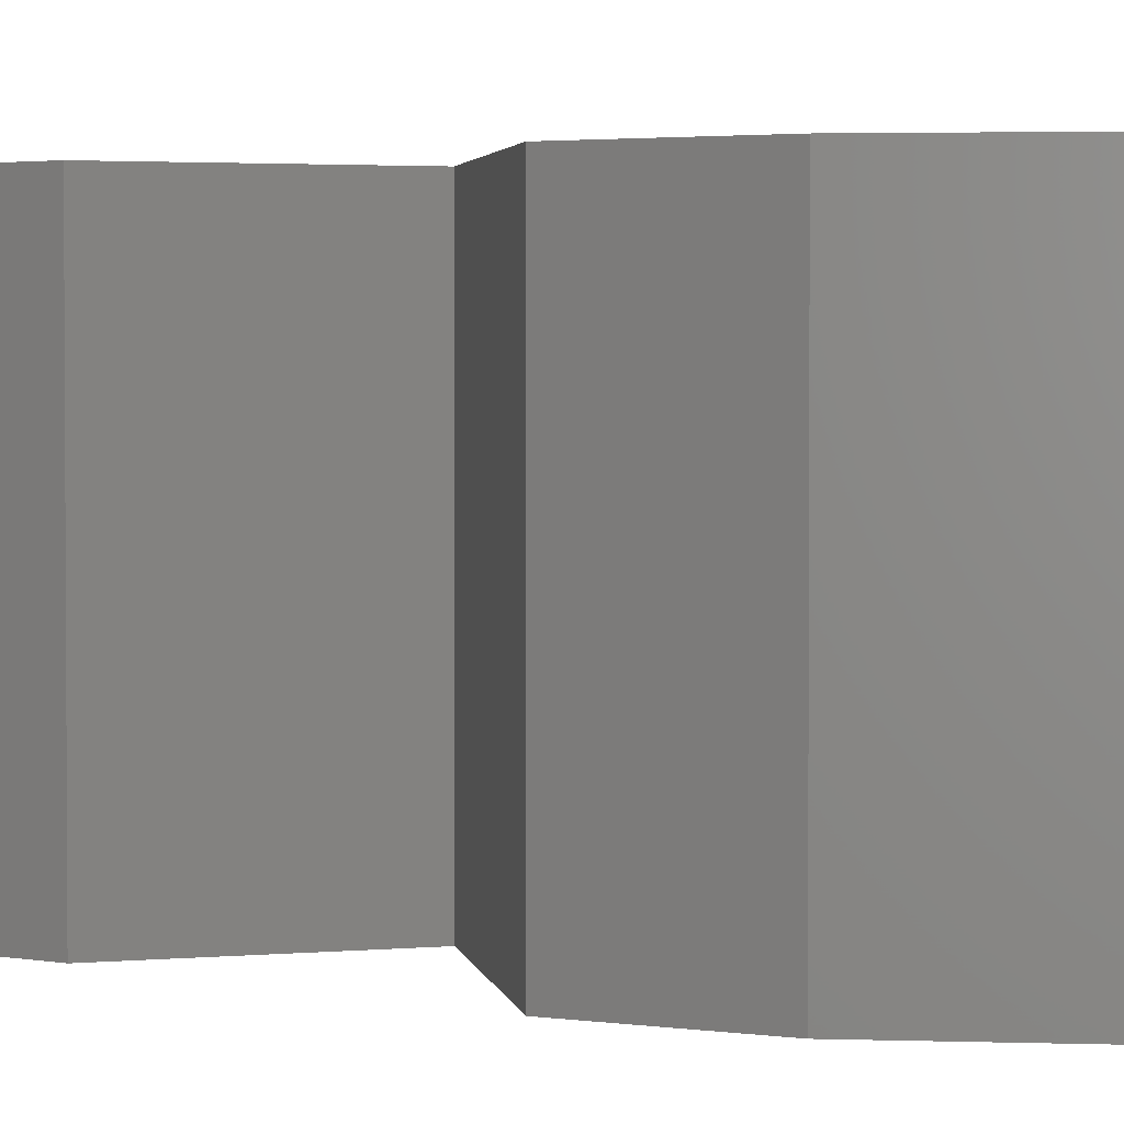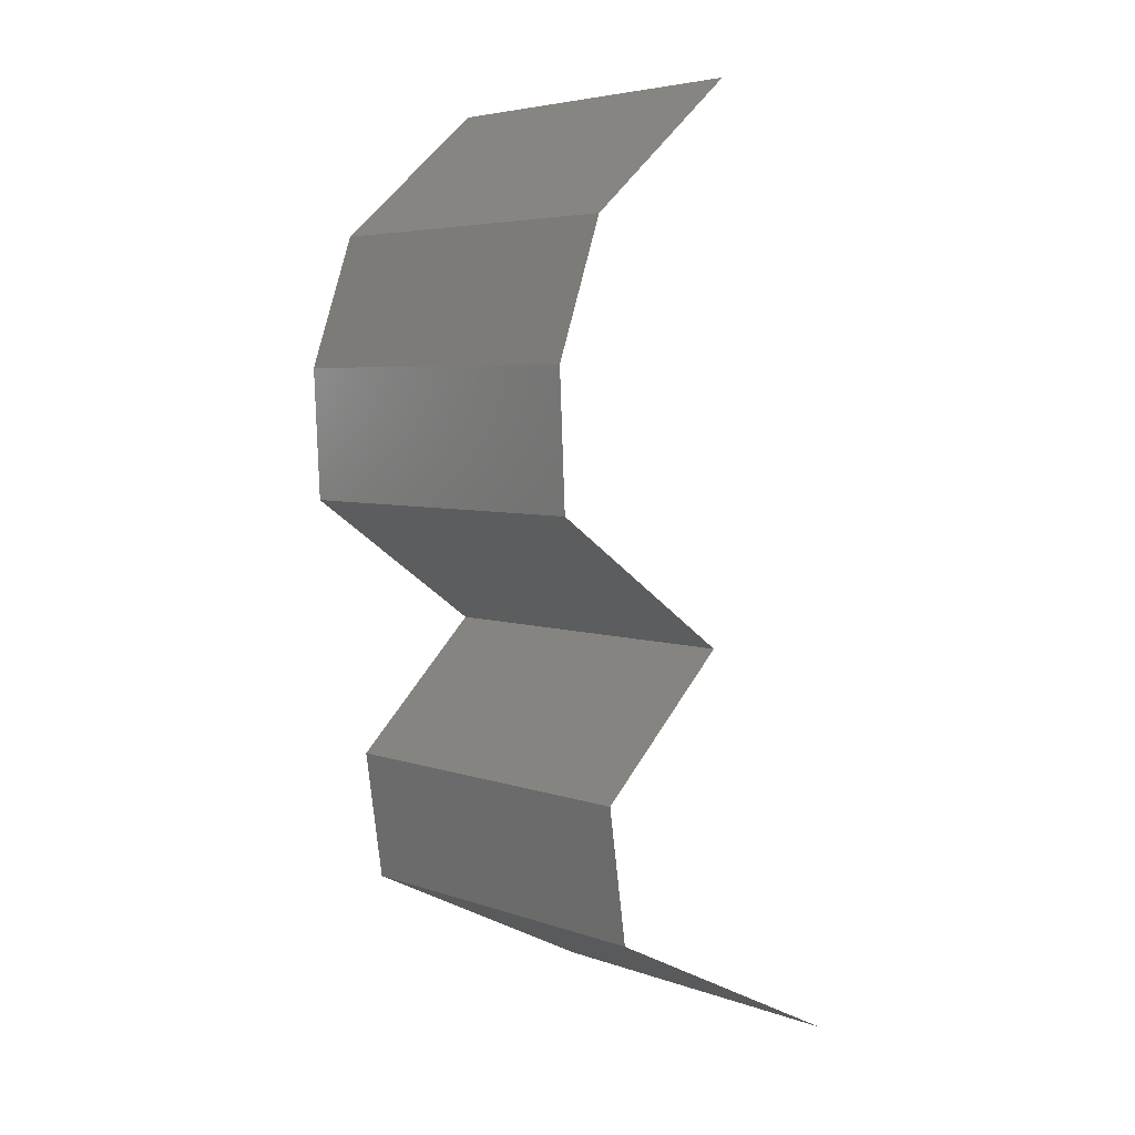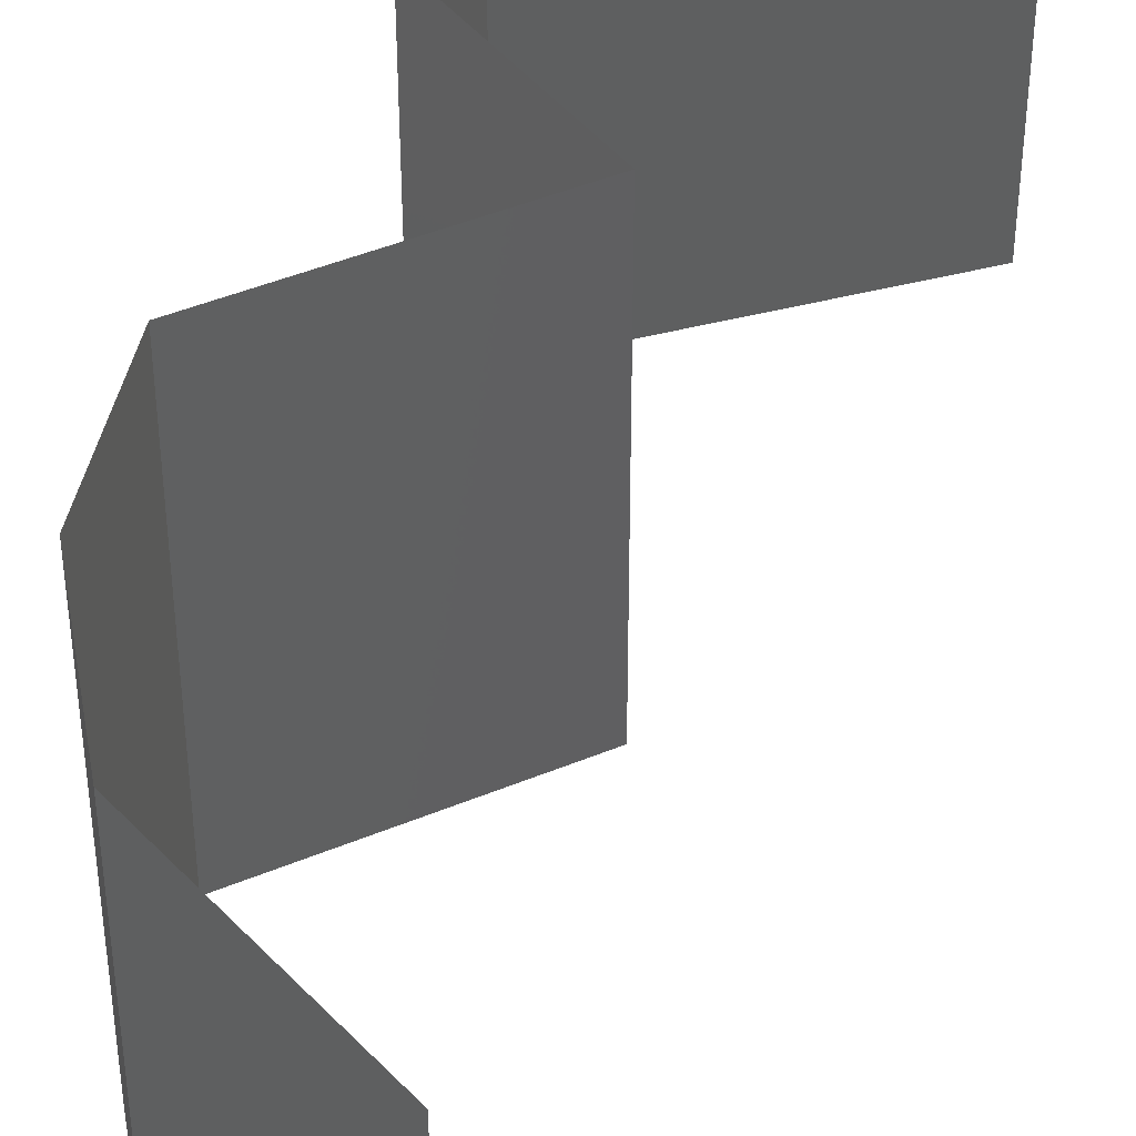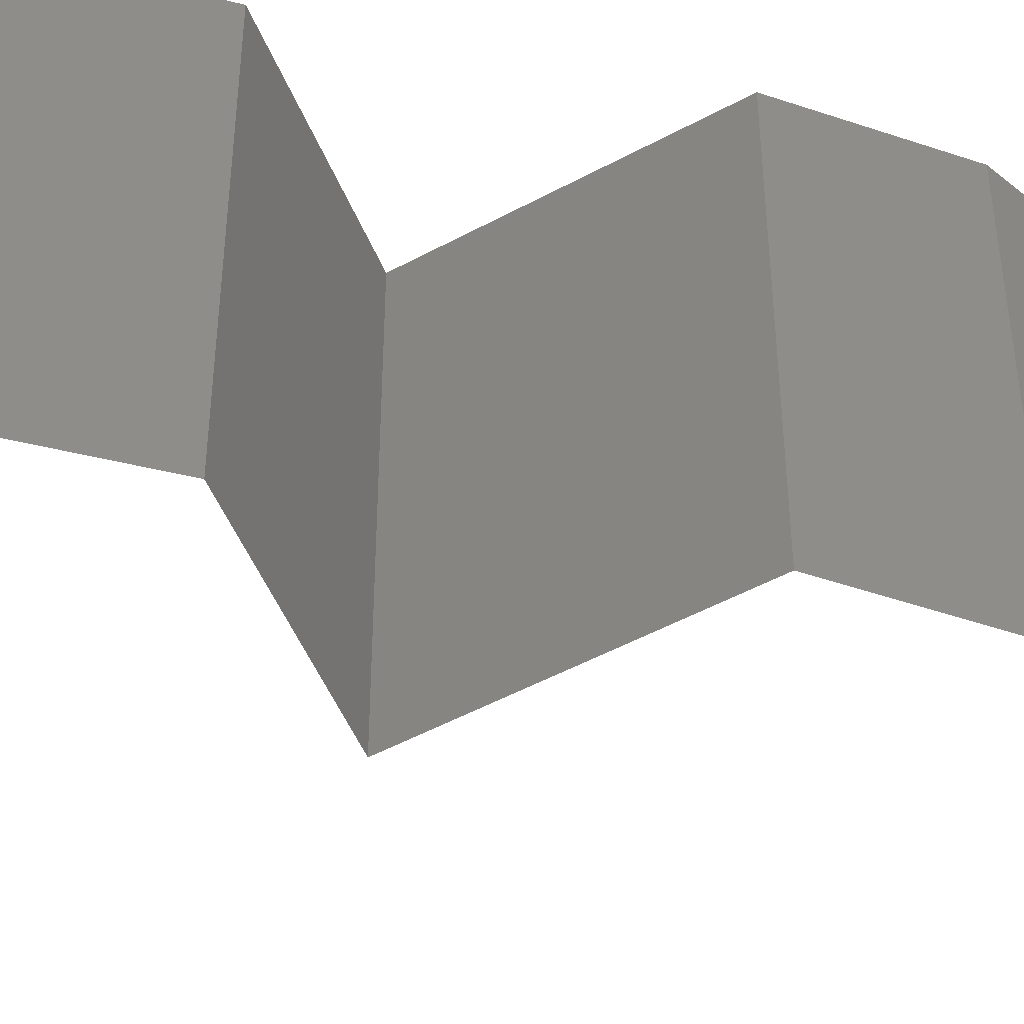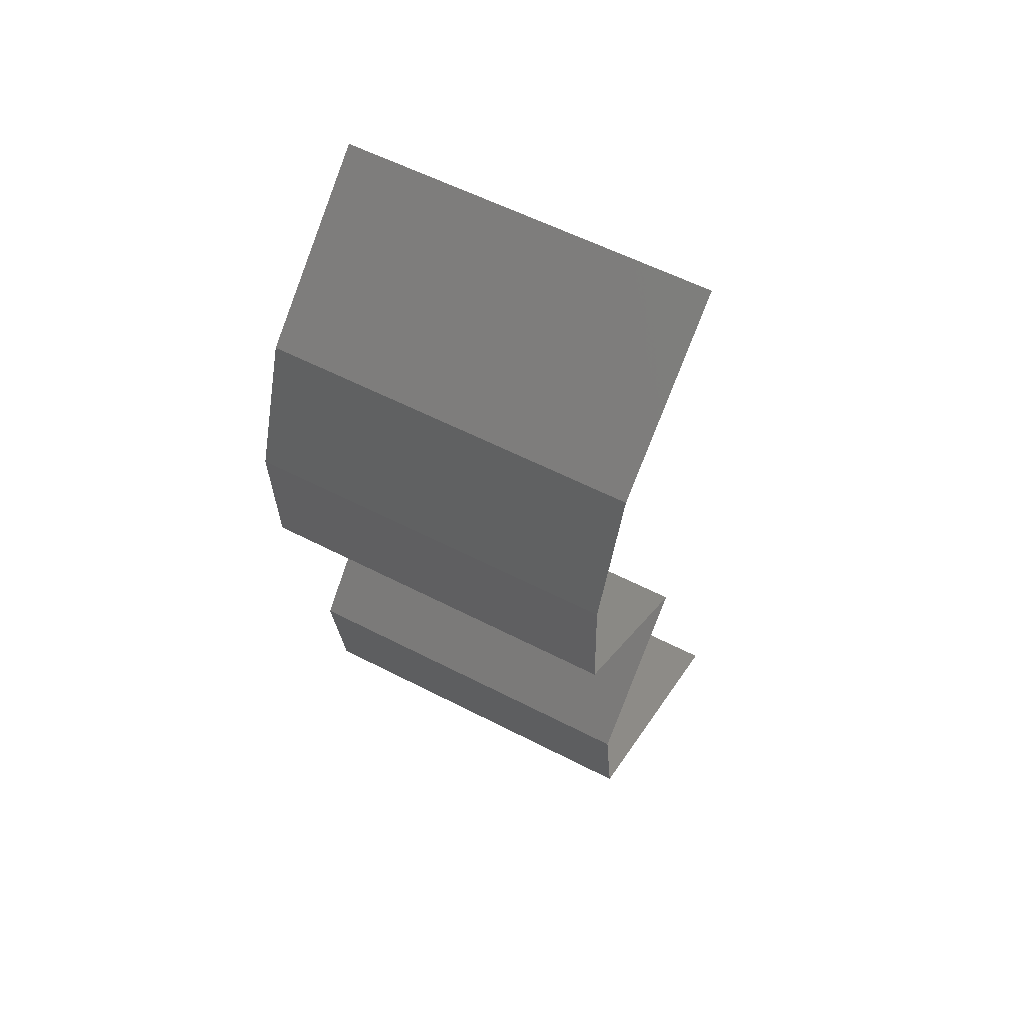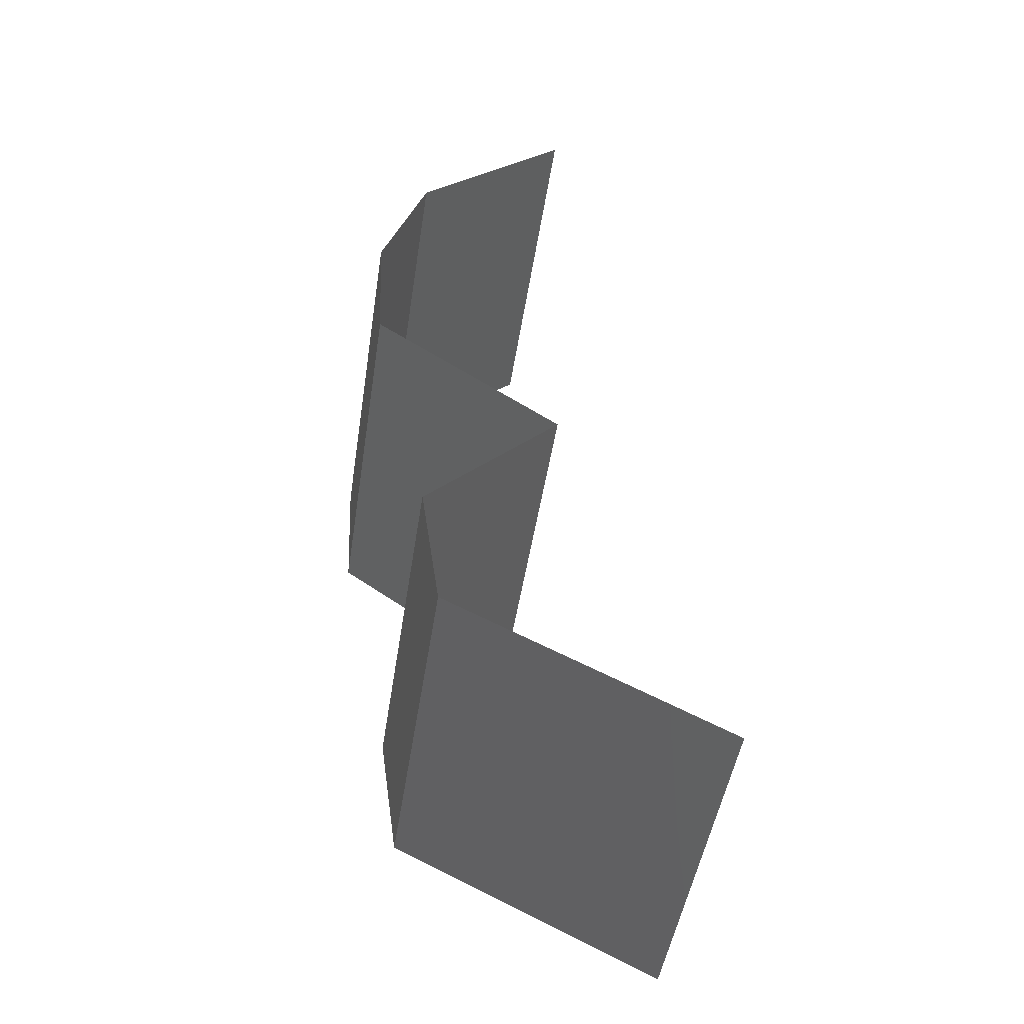
<metadata>
{"format":"stl","ext":"stl","renderer":"f3d","projection":"perspective","resolution":1024,"background":"white","views":[{"elev":2.5,"azim":116.2,"up":"+Z"},{"elev":4.9,"azim":138.1,"up":"+Y"},{"elev":44.7,"azim":-170.7,"up":"+Z"},{"elev":-48.4,"azim":66.6,"up":"+Z"},{"elev":57.5,"azim":118.2,"up":"+Y"},{"elev":-47.7,"azim":171.4,"up":"+Y"}]}
</metadata>
<code>
# stl→obj: 41 verts, 58 faces
v 0.03401 0.05719 0
v 0.04234 0.05004 0
v 0.03818 0.05361 0.005521
v 0.04234 0.05004 0.02
v 0.03401 0.05719 0.02
v 0.03818 0.05361 0.01451
v 0.04234 0.05004 0.01
v 0.03401 0.05719 0.01
v 0.04483 0.04289 0
v 0.04483 0.04289 0.01
v 0.04359 0.04646 0.005
v 0.04359 0.04646 0.015
v 0.04483 0.04289 0.02
v 0.04451 0.03574 0.01
v 0.04467 0.03931 0.005
v 0.04451 0.03574 0.02
v 0.04467 0.03931 0.015
v 0.04451 0.03574 0
v 0.03436 0.02859 0.01
v 0.03944 0.03217 0.02
v 0.03944 0.03217 0
v 0.03436 0.02859 0
v 0.03436 0.02859 0.02
v 0.04156 0.02144 0.02
v 0.03796 0.02502 0.015
v 0.04156 0.02144 0
v 0.03796 0.02502 0.005
v 0.04156 0.02144 0.01
v 0.04053 0.0143 0.01
v 0.04105 0.01787 0.005
v 0.04105 0.01787 0.015
v 0.04053 0.0143 0
v 0.04053 0.0143 0.02
v 0.03323 0.01072 0
v 0.02592 0.007148 0
v 0.03365 0.01093 0.007923
v 0.02592 0.007148 0.01
v 0.0358 0.01198 0.01436
v 0.02592 0.007148 0.02
v 0.0309 0.009585 0.01446
v 0.03323 0.01072 0.02
f 1 2 3
f 4 5 6
f 2 7 3
f 5 8 6
f 3 7 6
f 8 3 6
f 8 1 3
f 7 4 6
f 9 10 11
f 4 7 12
f 10 13 12
f 7 2 11
f 10 7 11
f 7 10 12
f 2 9 11
f 13 4 12
f 14 10 15
f 16 13 17
f 10 14 17
f 9 18 15
f 10 9 15
f 13 10 17
f 18 14 15
f 14 16 17
f 19 20 14
f 21 19 14
f 21 14 18
f 14 20 16
f 19 21 22
f 20 19 23
f 24 23 25
f 22 26 27
f 27 28 25
f 23 19 25
f 26 28 27
f 19 27 25
f 19 22 27
f 28 24 25
f 29 28 30
f 28 29 31
f 26 32 30
f 33 24 31
f 28 26 30
f 24 28 31
f 32 29 30
f 29 33 31
f 34 35 36
f 35 37 36
f 32 34 36
f 29 32 36
f 33 29 38
f 37 39 40
f 39 41 40
f 41 33 38
f 36 37 40
f 38 29 36
f 38 36 40
f 41 38 40

</code>
